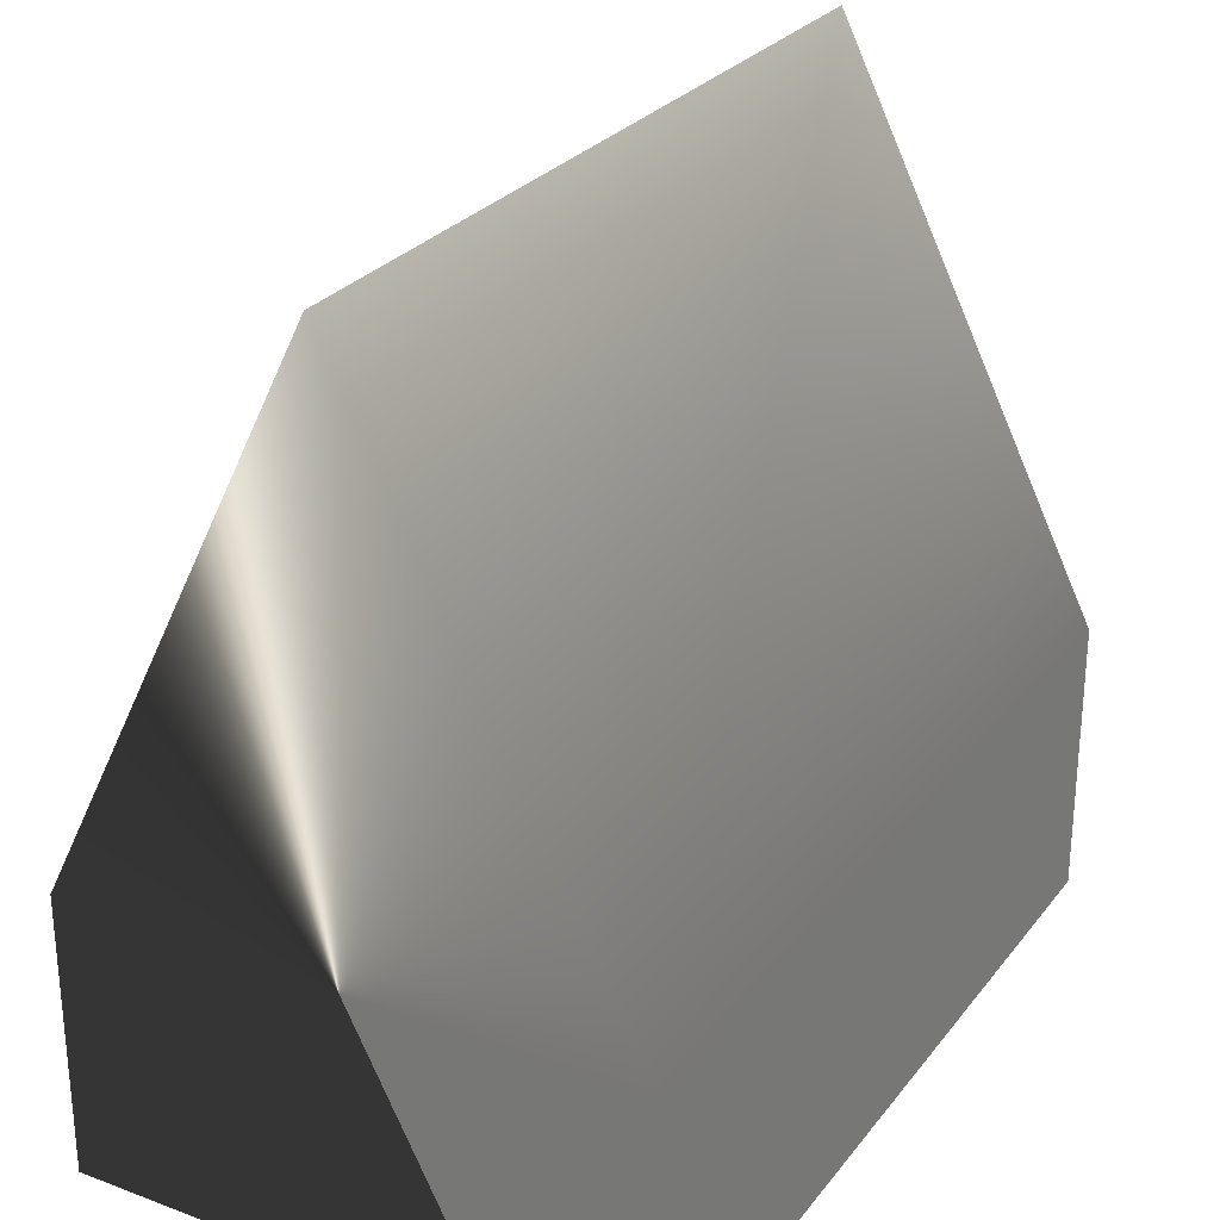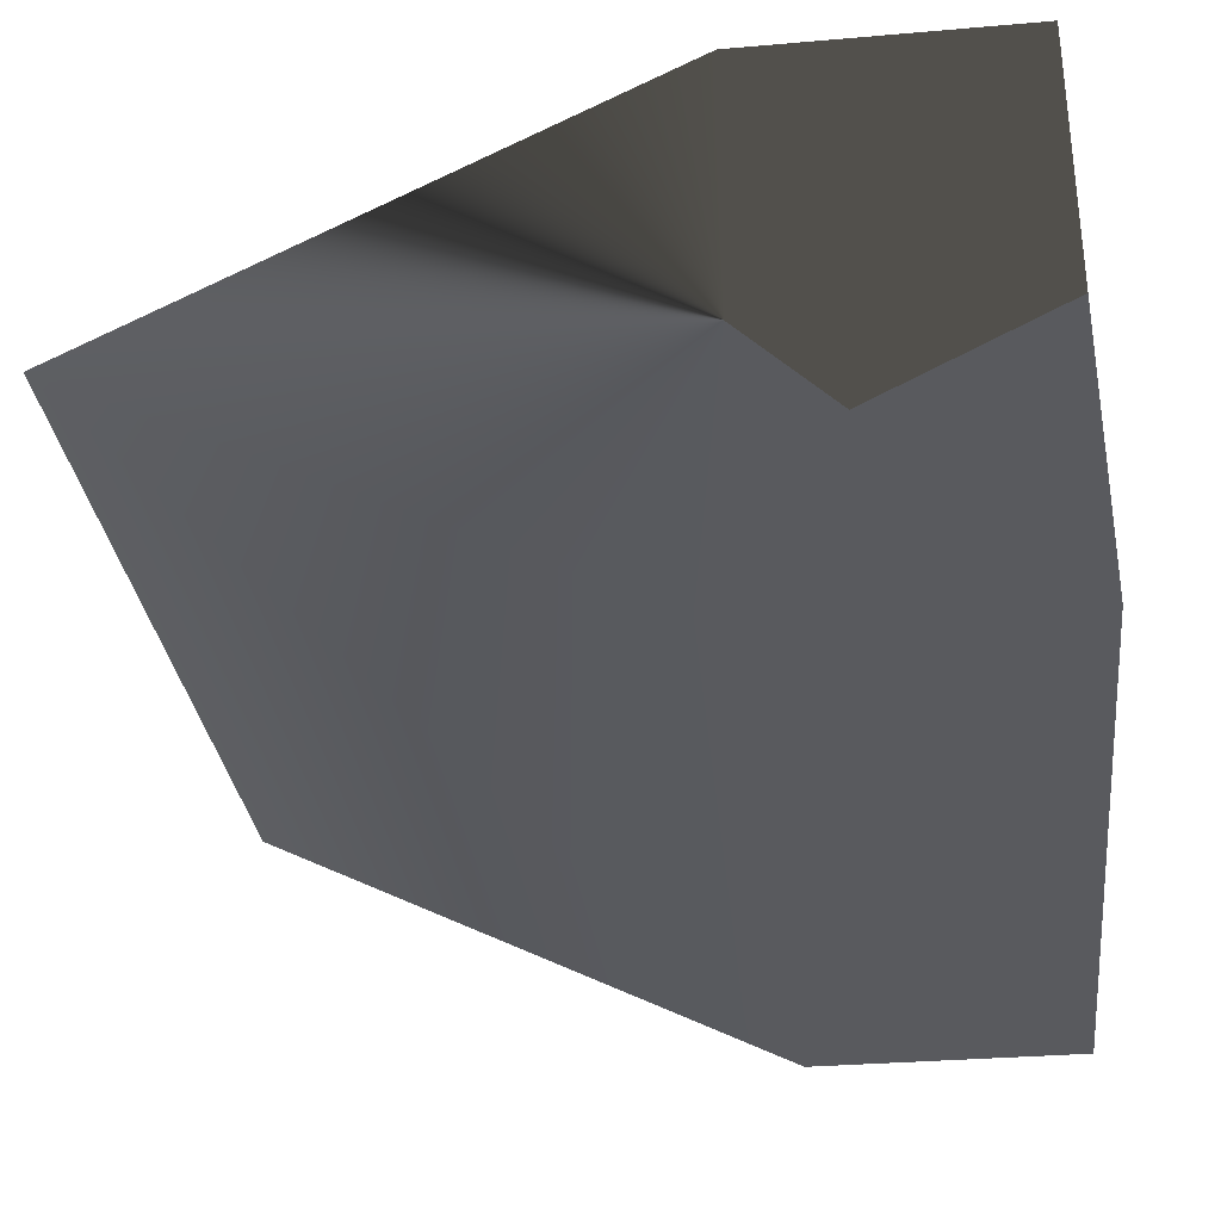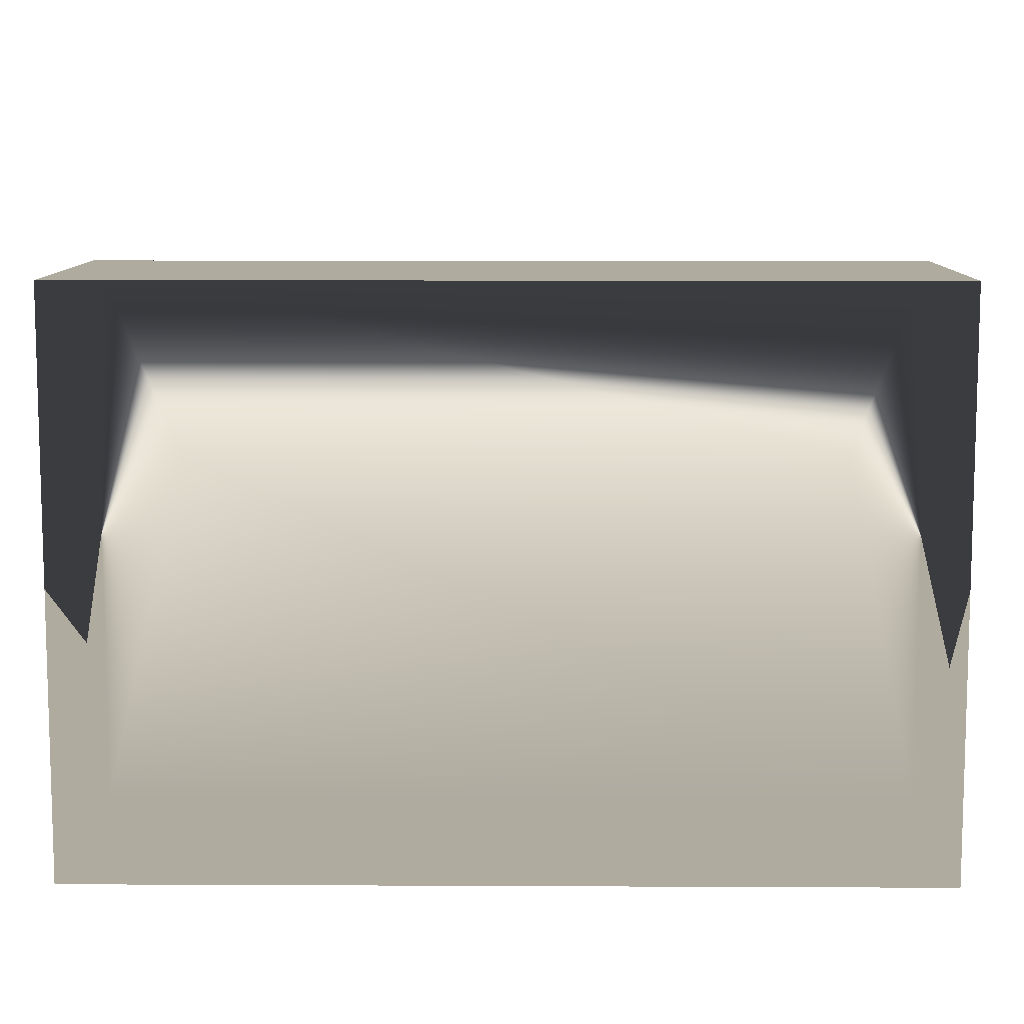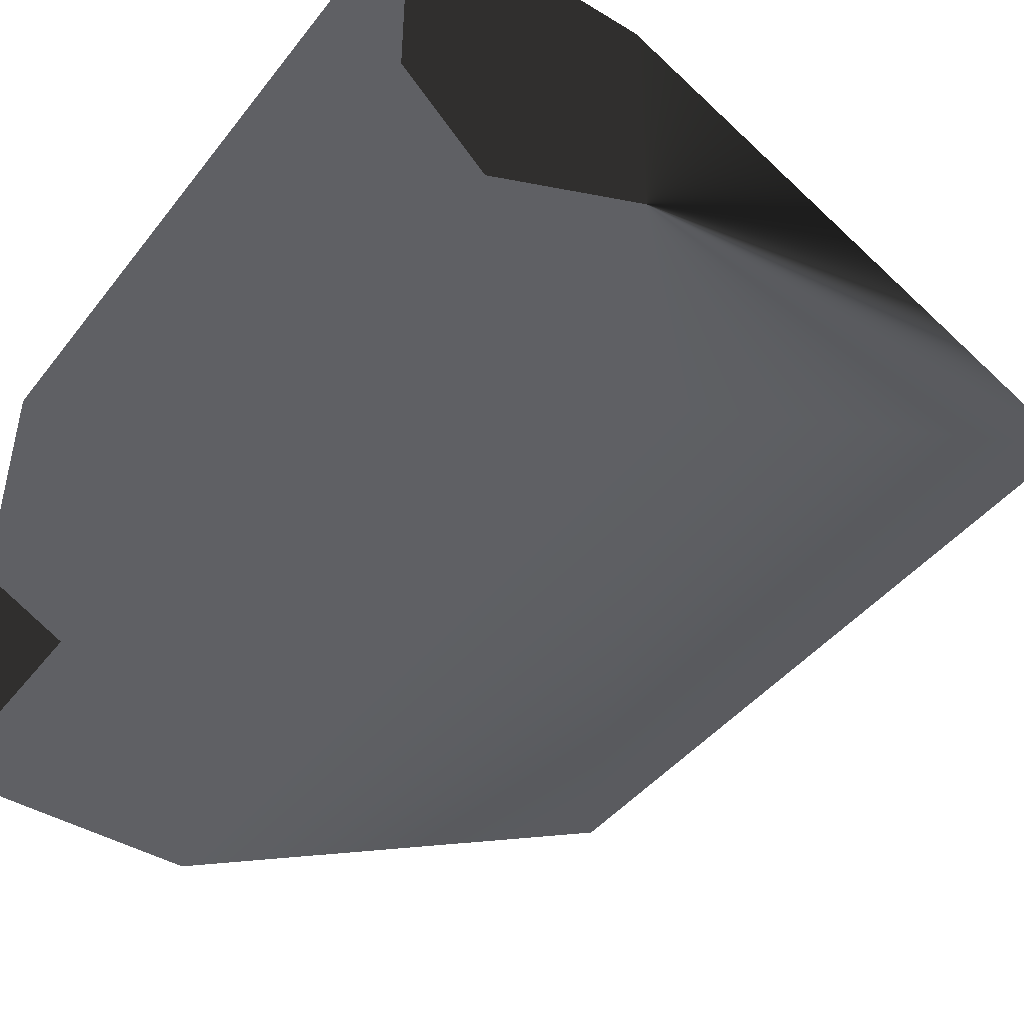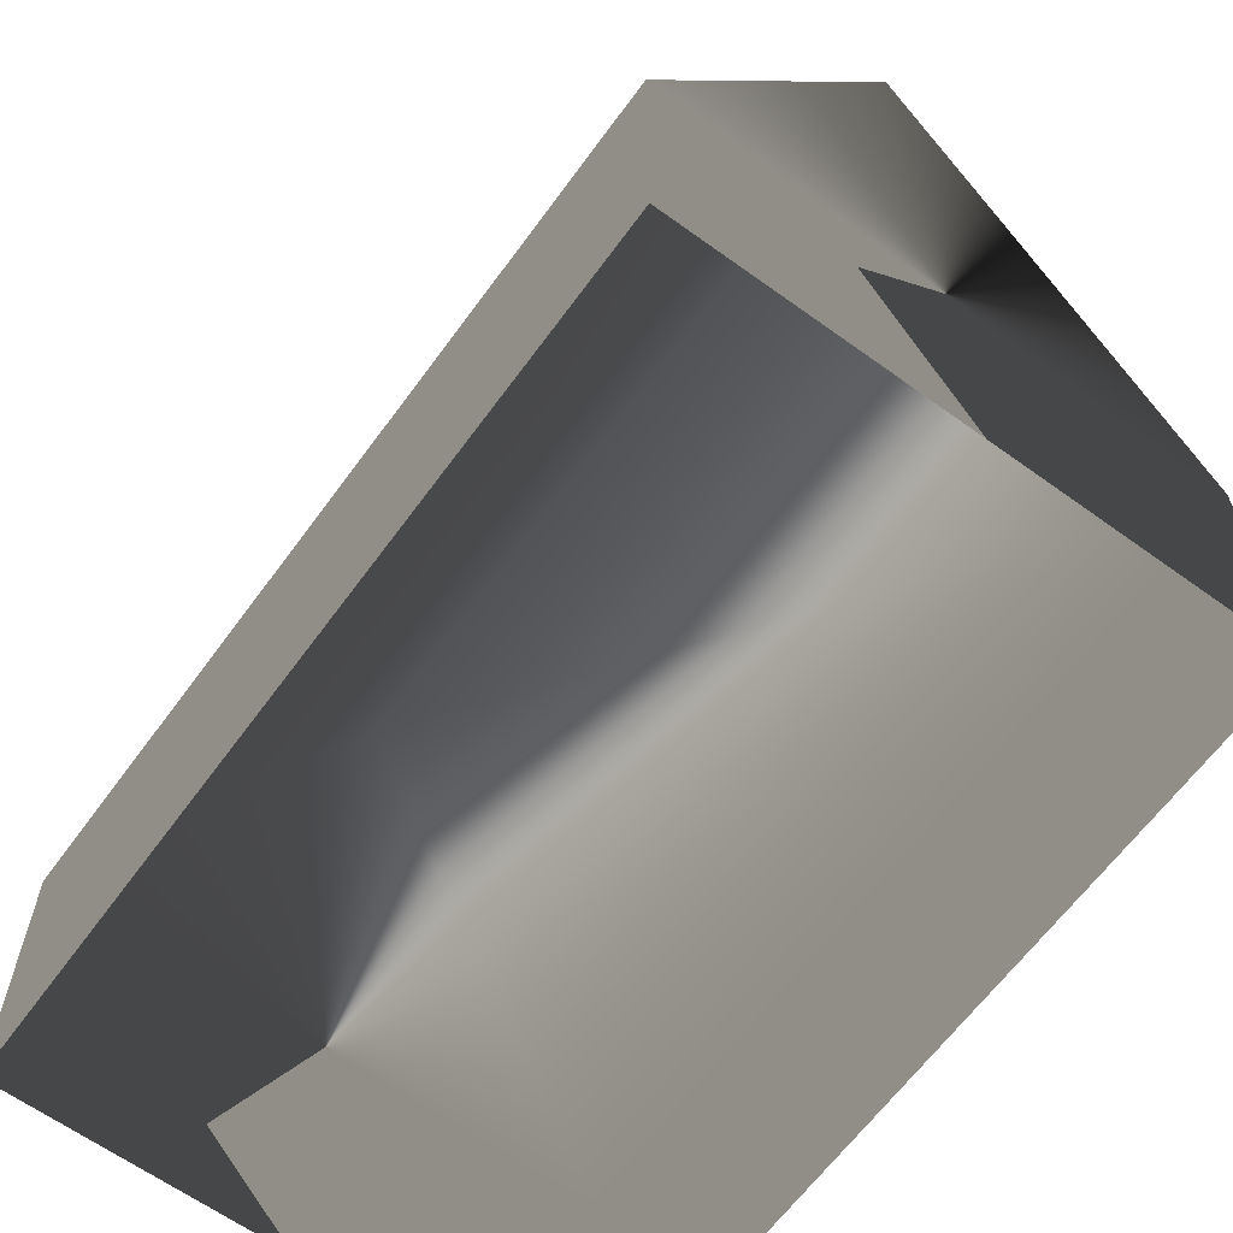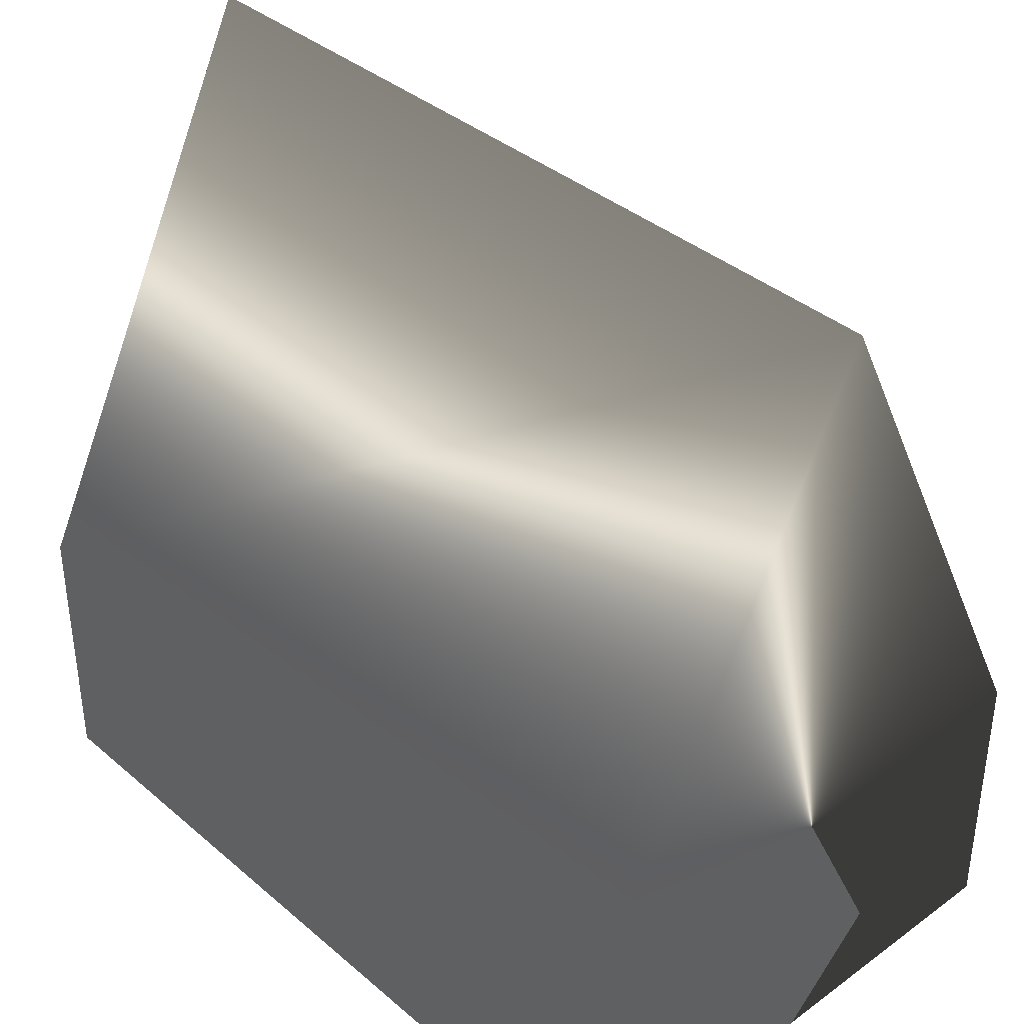
<metadata>
{"format":"obj","ext":"obj","renderer":"f3d","projection":"perspective","resolution":1024,"background":"white","views":[{"elev":27.6,"azim":119.6,"up":"+Y"},{"elev":-31.3,"azim":-83.0,"up":"+Z"},{"elev":9.7,"azim":0.7,"up":"+Z"},{"elev":-43.8,"azim":54.7,"up":"+Z"},{"elev":-63.7,"azim":-126.1,"up":"+Y"},{"elev":37.7,"azim":47.2,"up":"+Y"}]}
</metadata>
<code>
v  0 0 -0
v  48 0 -0
v  0 16 1e-06
v  48 16 1e-06
v  0 -1e-06 32
v  48 -1e-06 32
v  0 16 32
v  48 16 32
v  0 48 16
v  48 48 16
g Box01
f 1 3 4
f 4 2 1
f 5 6 8
f 8 7 5
f 2 4 8
f 8 6 2
f 3 1 5
f 5 7 3
f 4 3 9
f 9 10 4
f 3 7 9
f 7 8 10
f 10 9 7
f 8 4 10
g

</code>
